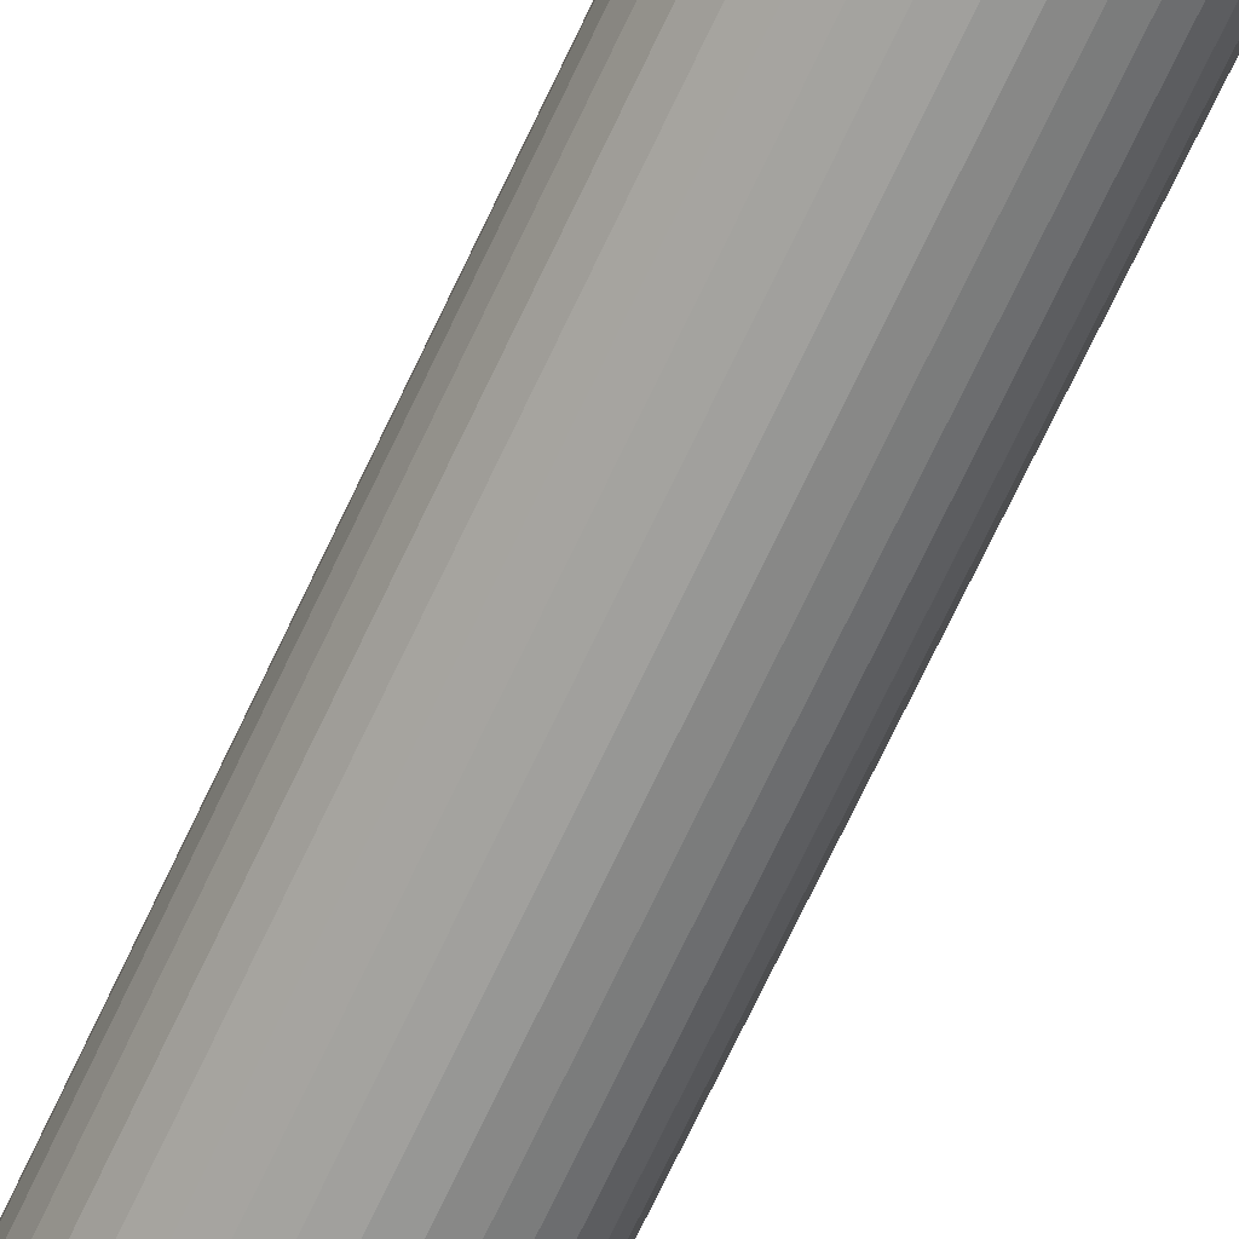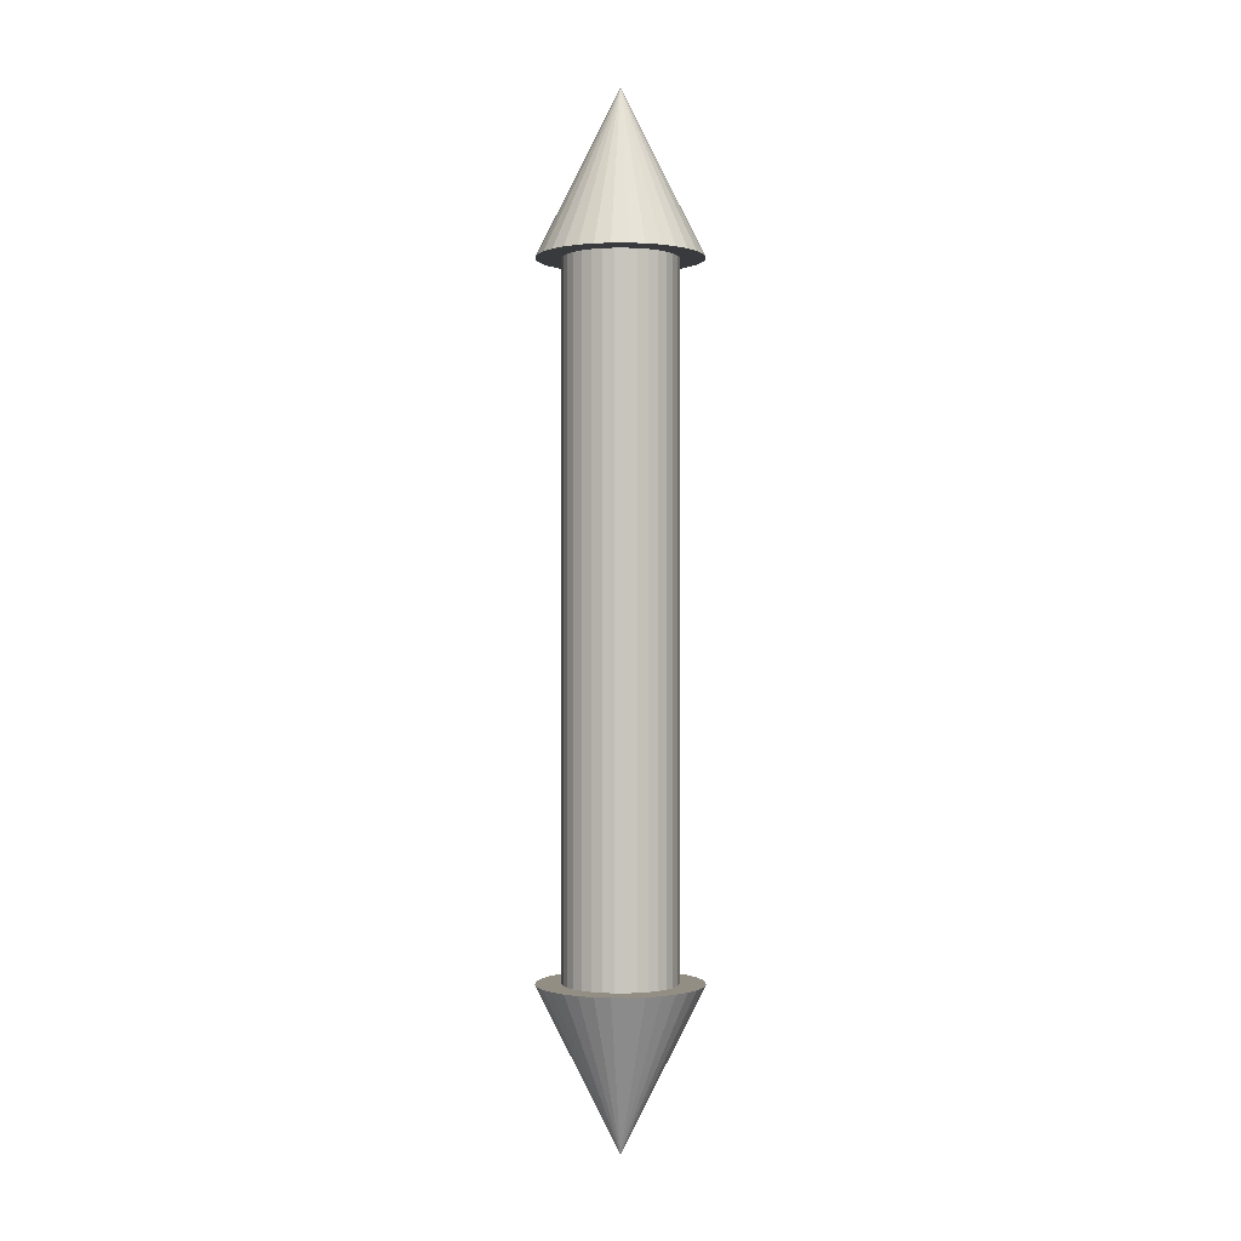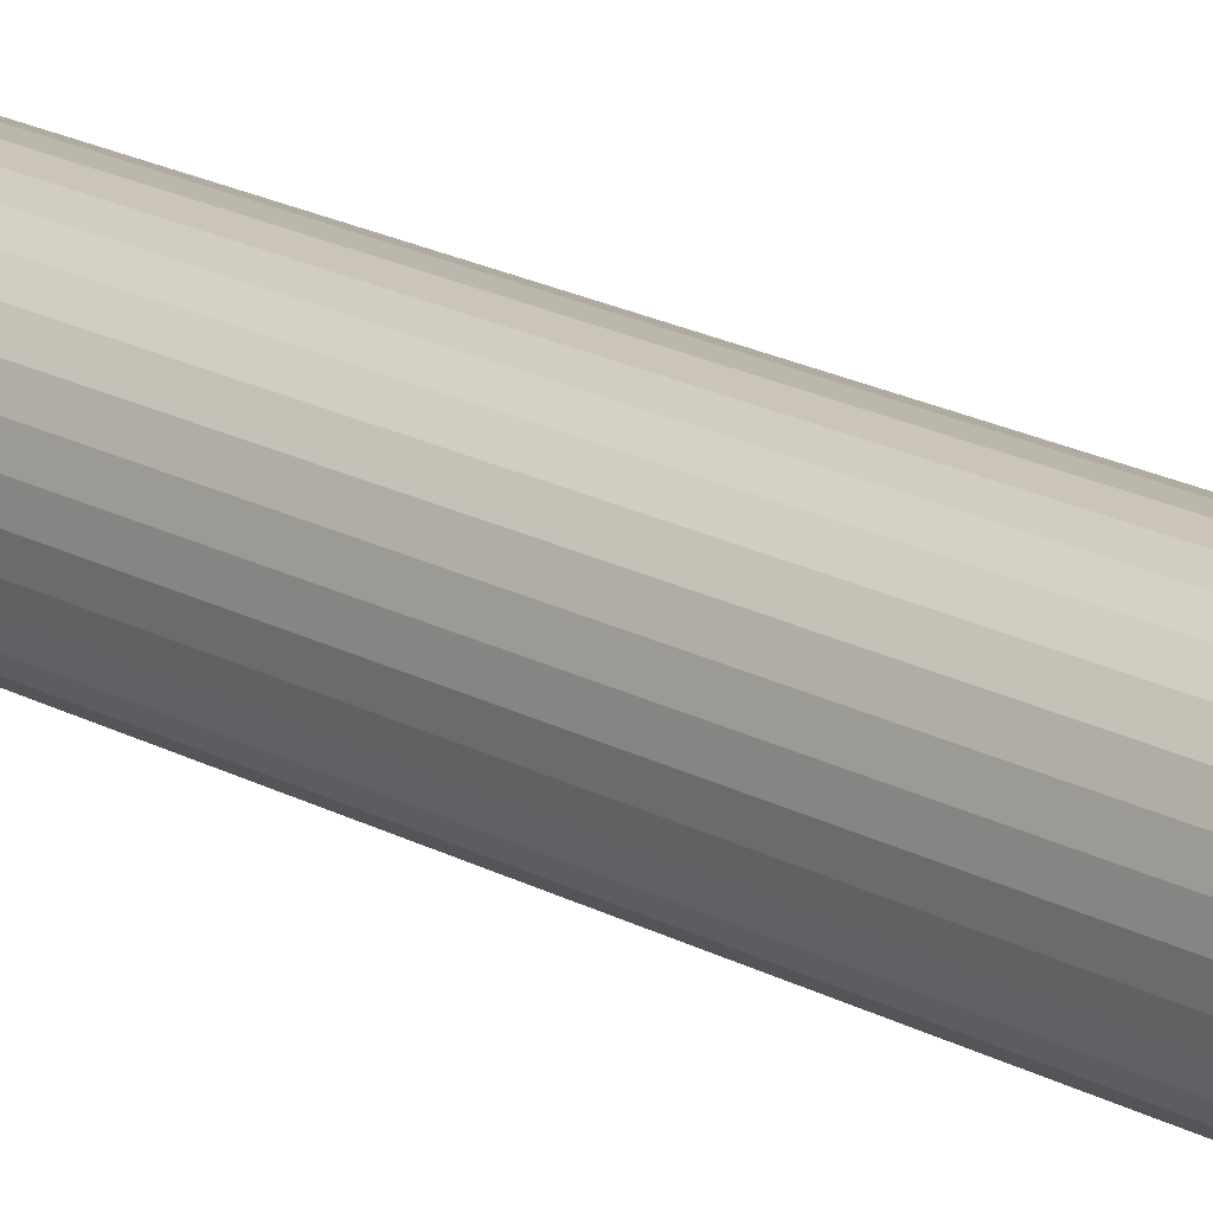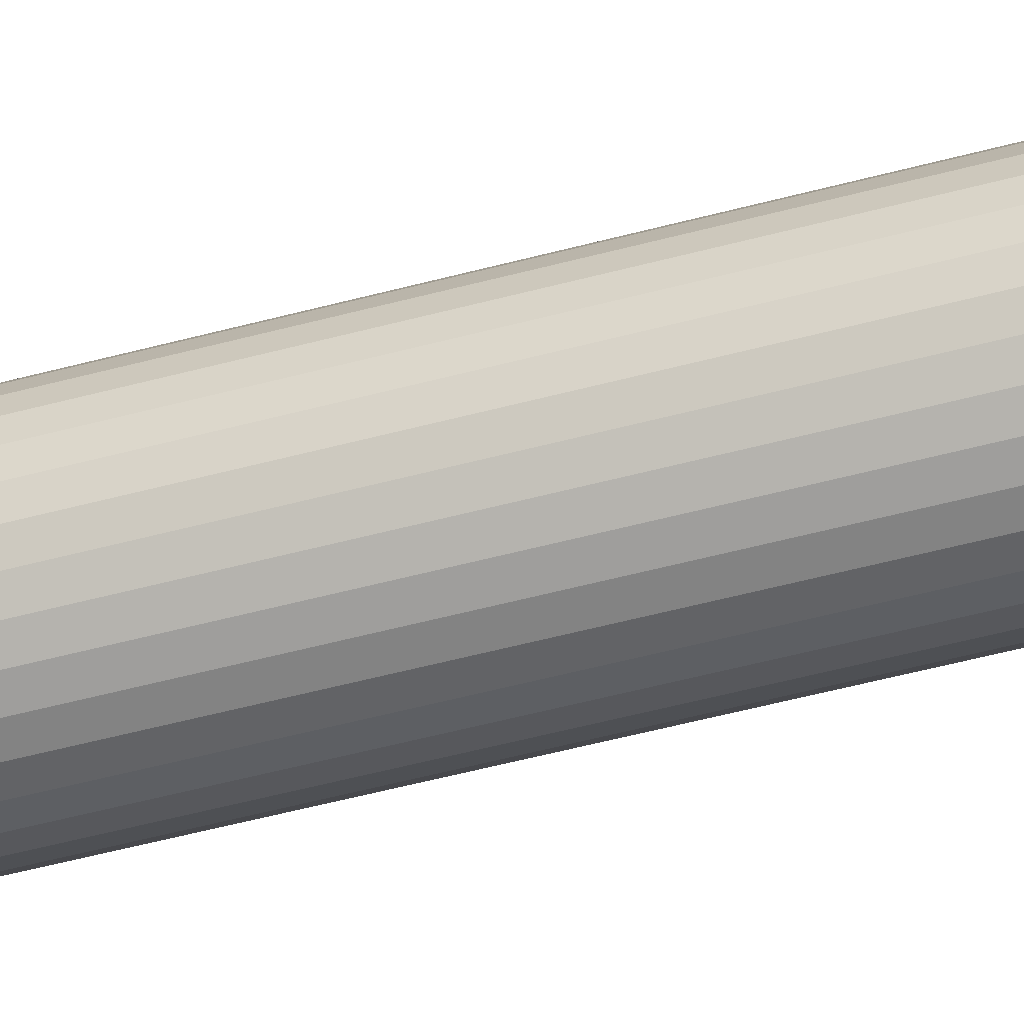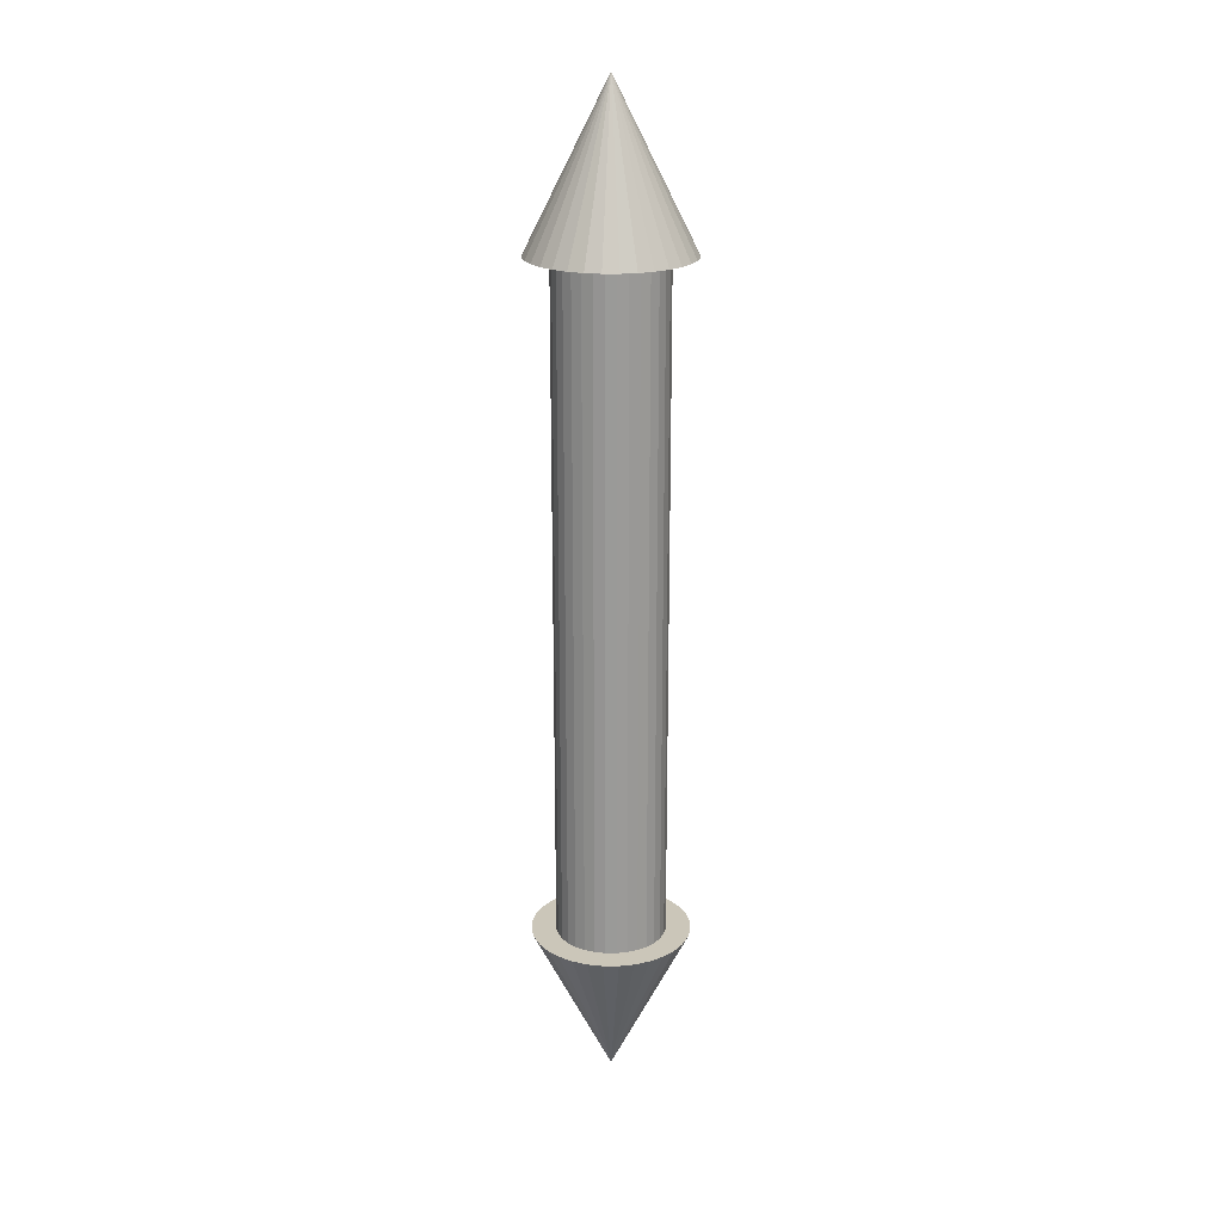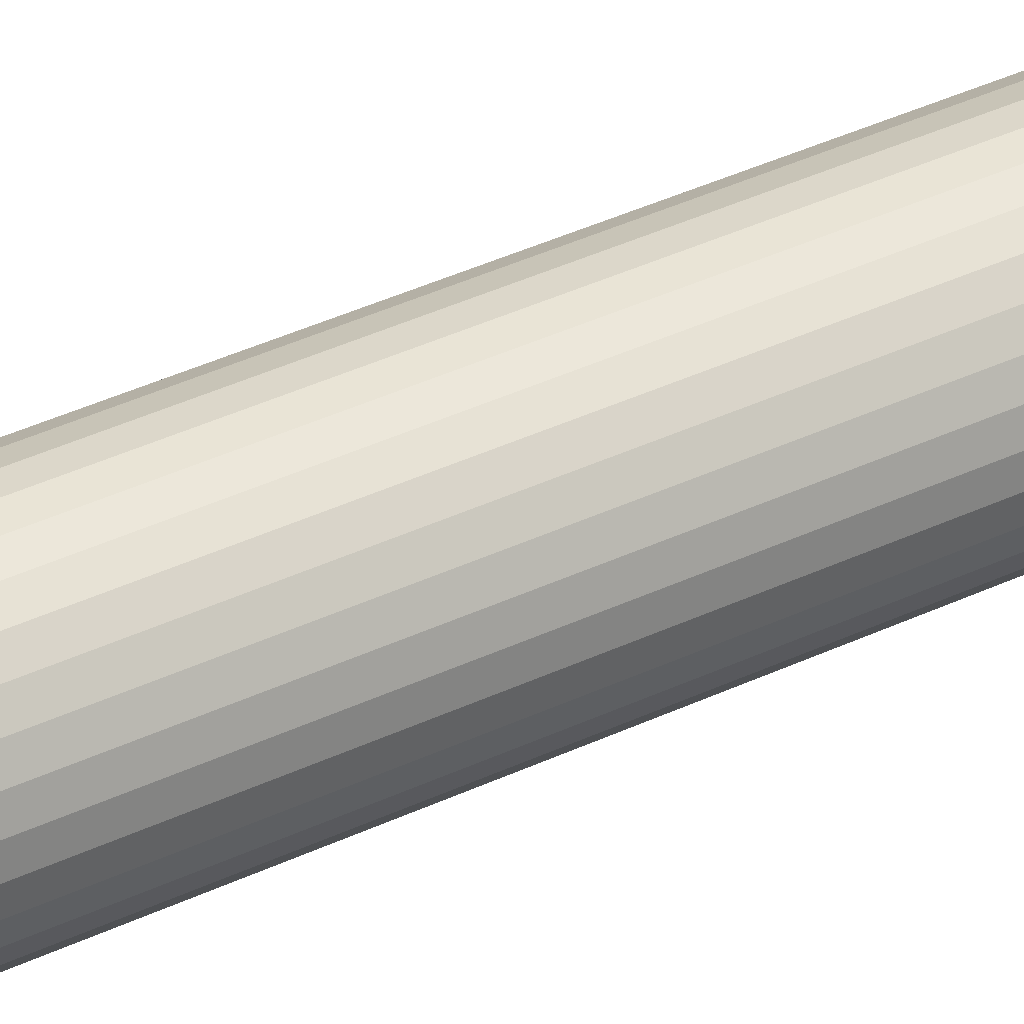
<metadata>
{"format":"obj","ext":"obj","renderer":"f3d","projection":"perspective","resolution":1024,"background":"white","views":[{"elev":-70.1,"azim":-25.1,"up":"+Z"},{"elev":-0.4,"azim":-106.3,"up":"+Y"},{"elev":17.7,"azim":-41.7,"up":"+Z"},{"elev":-45.7,"azim":-72.2,"up":"+Z"},{"elev":20.8,"azim":151.9,"up":"+Y"},{"elev":36.5,"azim":-122.1,"up":"+Z"}]}
</metadata>
<code>
o 円錐
v 0 1.582 0.3735
v -0.07286 1.582 0.3663
v -0.1429 1.582 0.3451
v -0.2075 1.582 0.3105
v -0.2641 1.582 0.2641
v -0.3105 1.582 0.2075
v -0.3451 1.582 0.1429
v -0.3663 1.582 0.07286
v -0.3735 1.582 0
v -0.3663 1.582 -0.07286
v -0.3451 1.582 -0.1429
v -0.3105 1.582 -0.2075
v -0.2641 1.582 -0.2641
v -0.2075 1.582 -0.3105
v -0.1429 1.582 -0.3451
v -0.07286 1.582 -0.3663
v 0 1.582 -0.3735
v 0.07286 1.582 -0.3663
v 0.1429 1.582 -0.3451
v 0.2075 1.582 -0.3105
v 0.2641 1.582 -0.2641
v 0.3105 1.582 -0.2075
v 0.3451 1.582 -0.1429
v 0.3663 1.582 -0.07286
v 0.3735 1.582 0
v 0.3663 1.582 0.07286
v 0.3451 1.582 0.1429
v 0.3105 1.582 0.2075
v 0.2641 1.582 0.2641
v 0.2075 1.582 0.3105
v 0.1429 1.582 0.3451
v 0.07286 1.582 0.3663
v 0 2.329 0
v 0 -1.693 0.2576
v 0 1.693 0.2576
v -0.05026 -1.693 0.2527
v -0.05026 1.693 0.2527
v -0.09859 -1.693 0.238
v -0.09859 1.693 0.238
v -0.1431 -1.693 0.2142
v -0.1431 1.693 0.2142
v -0.1822 -1.693 0.1822
v -0.1822 1.693 0.1822
v -0.2142 -1.693 0.1431
v -0.2142 1.693 0.1431
v -0.238 -1.693 0.09859
v -0.238 1.693 0.09859
v -0.2527 -1.693 0.05026
v -0.2527 1.693 0.05026
v -0.2576 -1.693 0
v -0.2576 1.693 0
v -0.2527 -1.693 -0.05026
v -0.2527 1.693 -0.05026
v -0.238 -1.693 -0.09859
v -0.238 1.693 -0.09859
v -0.2142 -1.693 -0.1431
v -0.2142 1.693 -0.1431
v -0.1822 -1.693 -0.1822
v -0.1822 1.693 -0.1822
v -0.1431 -1.693 -0.2142
v -0.1431 1.693 -0.2142
v -0.09859 -1.693 -0.238
v -0.09859 1.693 -0.238
v -0.05026 -1.693 -0.2527
v -0.05026 1.693 -0.2527
v 0 -1.693 -0.2576
v 0 1.693 -0.2576
v 0.05026 -1.693 -0.2527
v 0.05026 1.693 -0.2527
v 0.09859 -1.693 -0.238
v 0.09859 1.693 -0.238
v 0.1431 -1.693 -0.2142
v 0.1431 1.693 -0.2142
v 0.1822 -1.693 -0.1822
v 0.1822 1.693 -0.1822
v 0.2142 -1.693 -0.1431
v 0.2142 1.693 -0.1431
v 0.238 -1.693 -0.09859
v 0.238 1.693 -0.09859
v 0.2527 -1.693 -0.05026
v 0.2527 1.693 -0.05026
v 0.2576 -1.693 0
v 0.2576 1.693 0
v 0.2527 -1.693 0.05026
v 0.2527 1.693 0.05026
v 0.238 -1.693 0.09859
v 0.238 1.693 0.09859
v 0.2142 -1.693 0.1431
v 0.2142 1.693 0.1431
v 0.1822 -1.693 0.1822
v 0.1822 1.693 0.1822
v 0.1431 -1.693 0.2142
v 0.1431 1.693 0.2142
v 0.09859 -1.693 0.238
v 0.09859 1.693 0.238
v 0.05026 -1.693 0.2527
v 0.05026 1.693 0.2527
v 0 -1.582 -0.3735
v -0.07286 -1.582 -0.3663
v -0.1429 -1.582 -0.3451
v -0.2075 -1.582 -0.3105
v -0.2641 -1.582 -0.2641
v -0.3105 -1.582 -0.2075
v -0.3451 -1.582 -0.1429
v -0.3663 -1.582 -0.07286
v -0.3735 -1.582 -0
v -0.3663 -1.582 0.07286
v -0.3451 -1.582 0.1429
v -0.3105 -1.582 0.2075
v -0.2641 -1.582 0.2641
v -0.2075 -1.582 0.3105
v -0.1429 -1.582 0.3451
v -0.07286 -1.582 0.3663
v 0 -1.582 0.3735
v 0.07286 -1.582 0.3663
v 0.1429 -1.582 0.3451
v 0.2075 -1.582 0.3105
v 0.2641 -1.582 0.2641
v 0.3105 -1.582 0.2075
v 0.3451 -1.582 0.1429
v 0.3663 -1.582 0.07286
v 0.3735 -1.582 -0
v 0.3663 -1.582 -0.07286
v 0.3451 -1.582 -0.1429
v 0.3105 -1.582 -0.2075
v 0.2641 -1.582 -0.2641
v 0.2075 -1.582 -0.3105
v 0.1429 -1.582 -0.3451
v 0.07286 -1.582 -0.3663
v 0 -2.329 0
f 1 33 2
f 2 33 3
f 3 33 4
f 4 33 5
f 5 33 6
f 6 33 7
f 7 33 8
f 8 33 9
f 9 33 10
f 10 33 11
f 11 33 12
f 12 33 13
f 13 33 14
f 14 33 15
f 15 33 16
f 16 33 17
f 17 33 18
f 18 33 19
f 19 33 20
f 20 33 21
f 21 33 22
f 22 33 23
f 23 33 24
f 24 33 25
f 25 33 26
f 26 33 27
f 27 33 28
f 28 33 29
f 29 33 30
f 30 33 31
f 16 24 32
f 31 33 32
f 32 33 1
f 35 36 34
f 37 38 36
f 39 40 38
f 41 42 40
f 43 44 42
f 45 46 44
f 47 48 46
f 49 50 48
f 51 52 50
f 53 54 52
f 55 56 54
f 57 58 56
f 59 60 58
f 61 62 60
f 63 64 62
f 65 66 64
f 67 68 66
f 69 70 68
f 71 72 70
f 73 74 72
f 75 76 74
f 77 78 76
f 79 80 78
f 81 82 80
f 83 84 82
f 85 86 84
f 87 88 86
f 89 90 88
f 91 92 90
f 93 94 92
f 71 55 39
f 95 96 94
f 97 34 96
f 64 80 96
f 98 130 99
f 99 130 100
f 100 130 101
f 101 130 102
f 102 130 103
f 103 130 104
f 104 130 105
f 105 130 106
f 106 130 107
f 107 130 108
f 108 130 109
f 109 130 110
f 110 130 111
f 111 130 112
f 112 130 113
f 113 130 114
f 114 130 115
f 115 130 116
f 116 130 117
f 117 130 118
f 118 130 119
f 119 130 120
f 120 130 121
f 121 130 122
f 122 130 123
f 123 130 124
f 124 130 125
f 125 130 126
f 126 130 127
f 127 130 128
f 113 121 129
f 128 130 129
f 129 130 98
f 32 1 2
f 2 3 4
f 4 5 6
f 6 7 8
f 8 9 10
f 10 11 12
f 12 13 14
f 14 15 16
f 16 17 18
f 18 19 20
f 20 21 22
f 22 23 24
f 24 25 26
f 26 27 28
f 28 29 30
f 30 31 32
f 32 2 4
f 4 6 8
f 8 10 12
f 12 14 16
f 16 18 20
f 20 22 24
f 24 26 28
f 28 30 32
f 32 4 8
f 8 12 16
f 16 20 24
f 24 28 32
f 32 8 16
f 35 37 36
f 37 39 38
f 39 41 40
f 41 43 42
f 43 45 44
f 45 47 46
f 47 49 48
f 49 51 50
f 51 53 52
f 53 55 54
f 55 57 56
f 57 59 58
f 59 61 60
f 61 63 62
f 63 65 64
f 65 67 66
f 67 69 68
f 69 71 70
f 71 73 72
f 73 75 74
f 75 77 76
f 77 79 78
f 79 81 80
f 81 83 82
f 83 85 84
f 85 87 86
f 87 89 88
f 89 91 90
f 91 93 92
f 93 95 94
f 39 37 35
f 35 97 39
f 97 95 39
f 95 93 91
f 91 89 87
f 87 85 83
f 83 81 87
f 81 79 87
f 79 77 75
f 75 73 71
f 71 69 63
f 69 67 63
f 67 65 63
f 63 61 59
f 59 57 55
f 55 53 47
f 53 51 47
f 51 49 47
f 47 45 43
f 43 41 39
f 95 91 39
f 91 87 39
f 79 75 87
f 75 71 87
f 63 59 71
f 59 55 71
f 47 43 55
f 43 39 55
f 39 87 71
f 95 97 96
f 97 35 34
f 96 34 36
f 36 38 96
f 38 40 96
f 40 42 44
f 44 46 40
f 46 48 40
f 48 50 52
f 52 54 48
f 54 56 48
f 56 58 60
f 60 62 56
f 62 64 56
f 64 66 68
f 68 70 64
f 70 72 64
f 72 74 76
f 76 78 72
f 78 80 72
f 80 82 84
f 84 86 80
f 86 88 80
f 88 90 92
f 92 94 88
f 94 96 88
f 96 40 48
f 48 56 64
f 64 72 80
f 80 88 96
f 96 48 64
f 129 98 99
f 99 100 129
f 100 101 129
f 101 102 105
f 102 103 105
f 103 104 105
f 105 106 107
f 107 108 109
f 109 110 111
f 111 112 113
f 113 114 117
f 114 115 117
f 115 116 117
f 117 118 121
f 118 119 121
f 119 120 121
f 121 122 123
f 123 124 125
f 125 126 127
f 127 128 125
f 128 129 125
f 105 107 109
f 109 111 113
f 121 123 125
f 129 101 105
f 105 109 113
f 113 117 121
f 121 125 129
f 129 105 113

</code>
